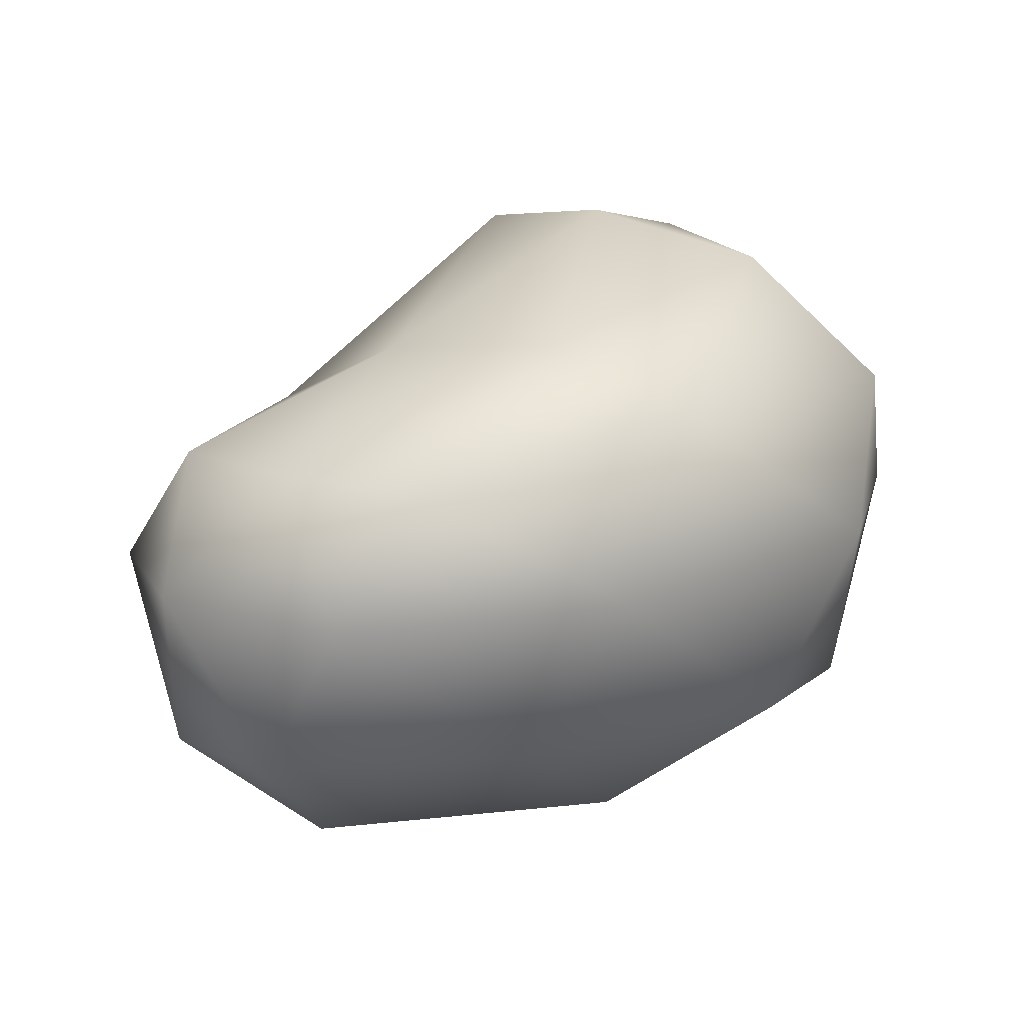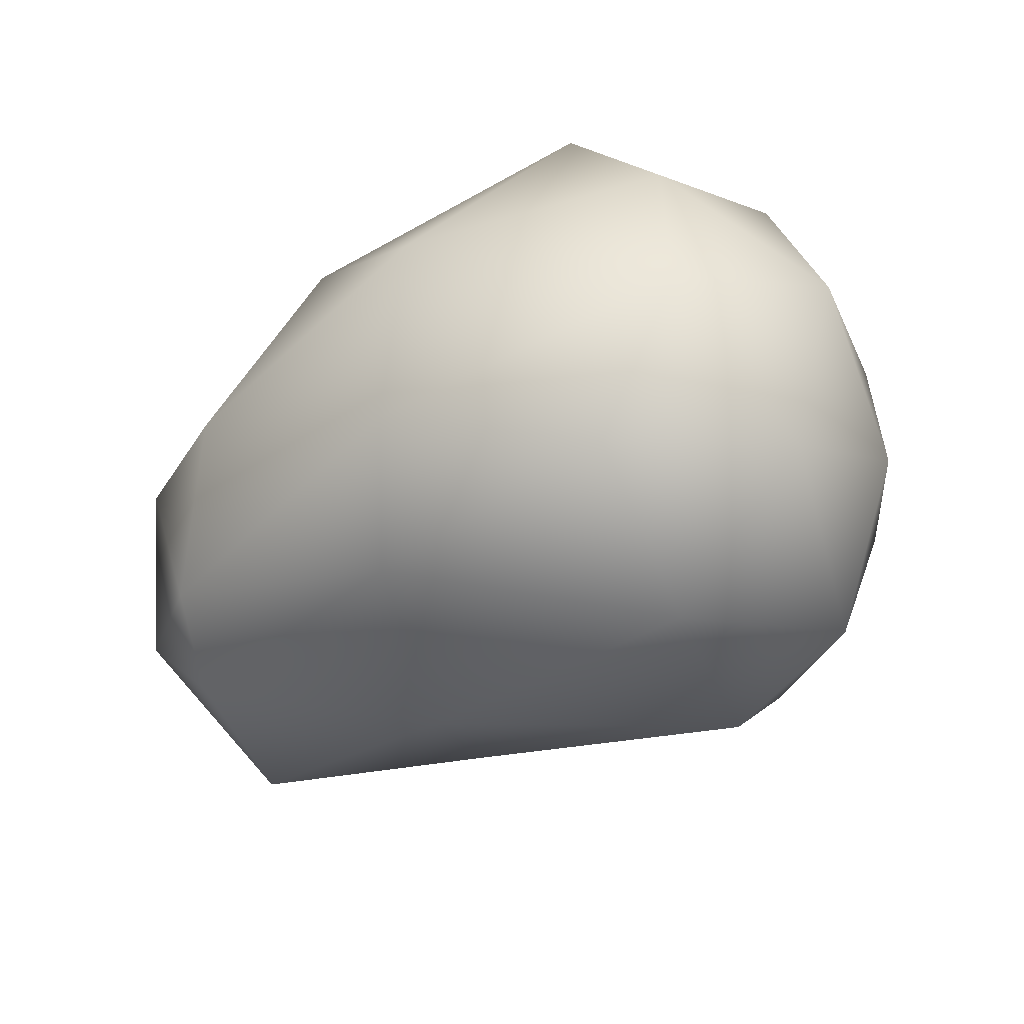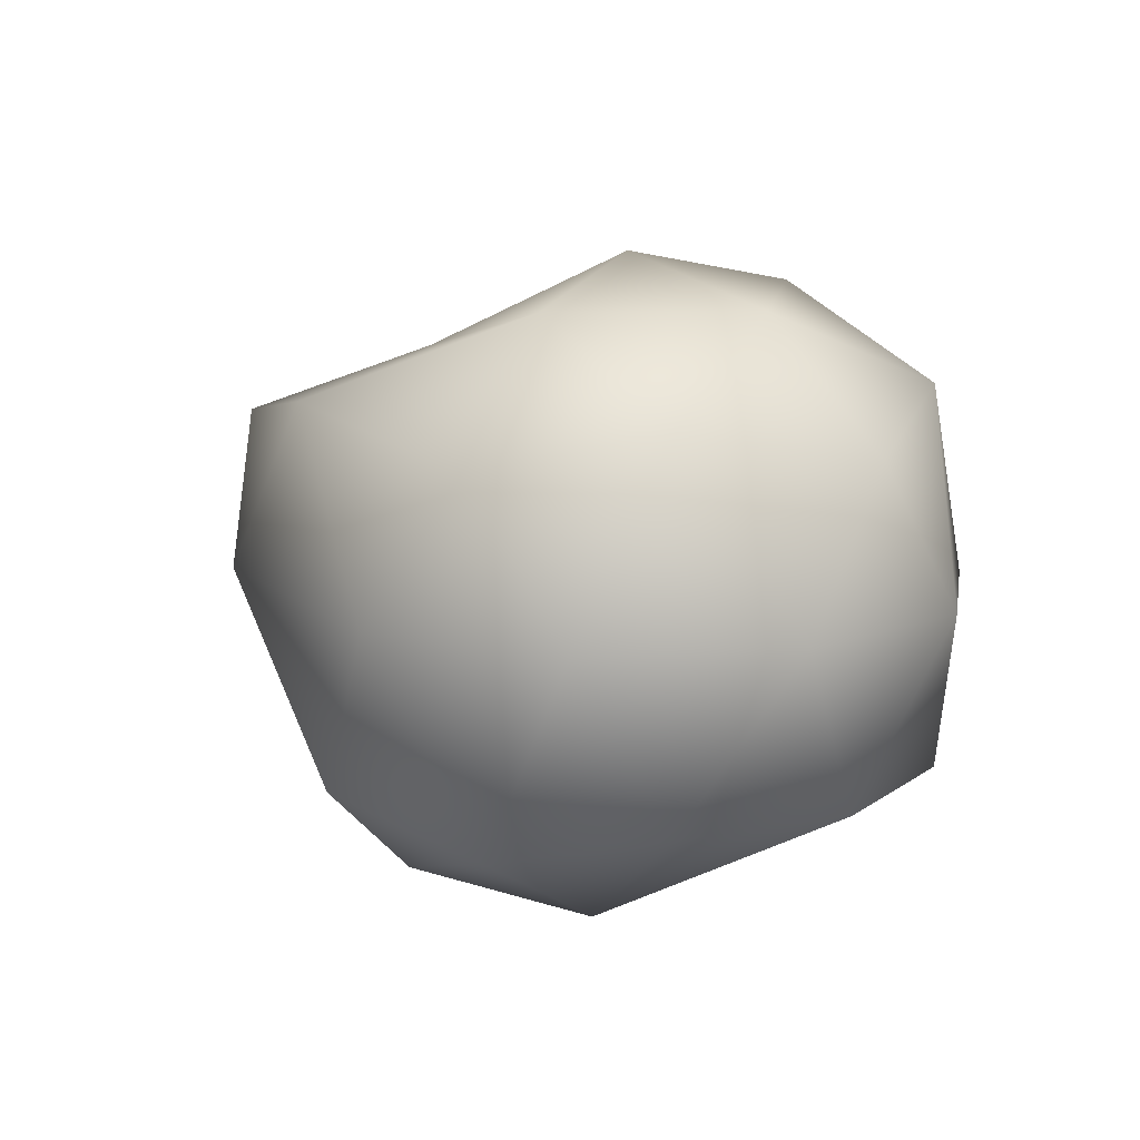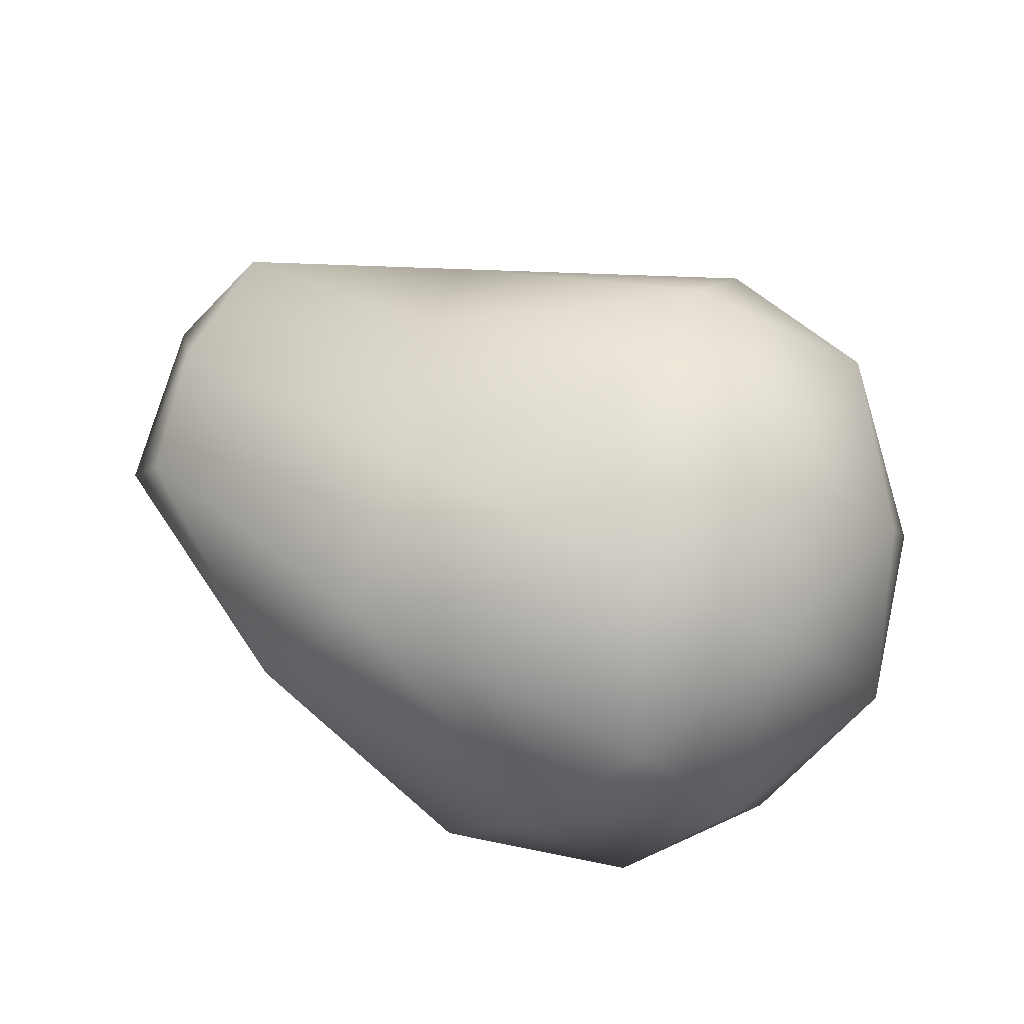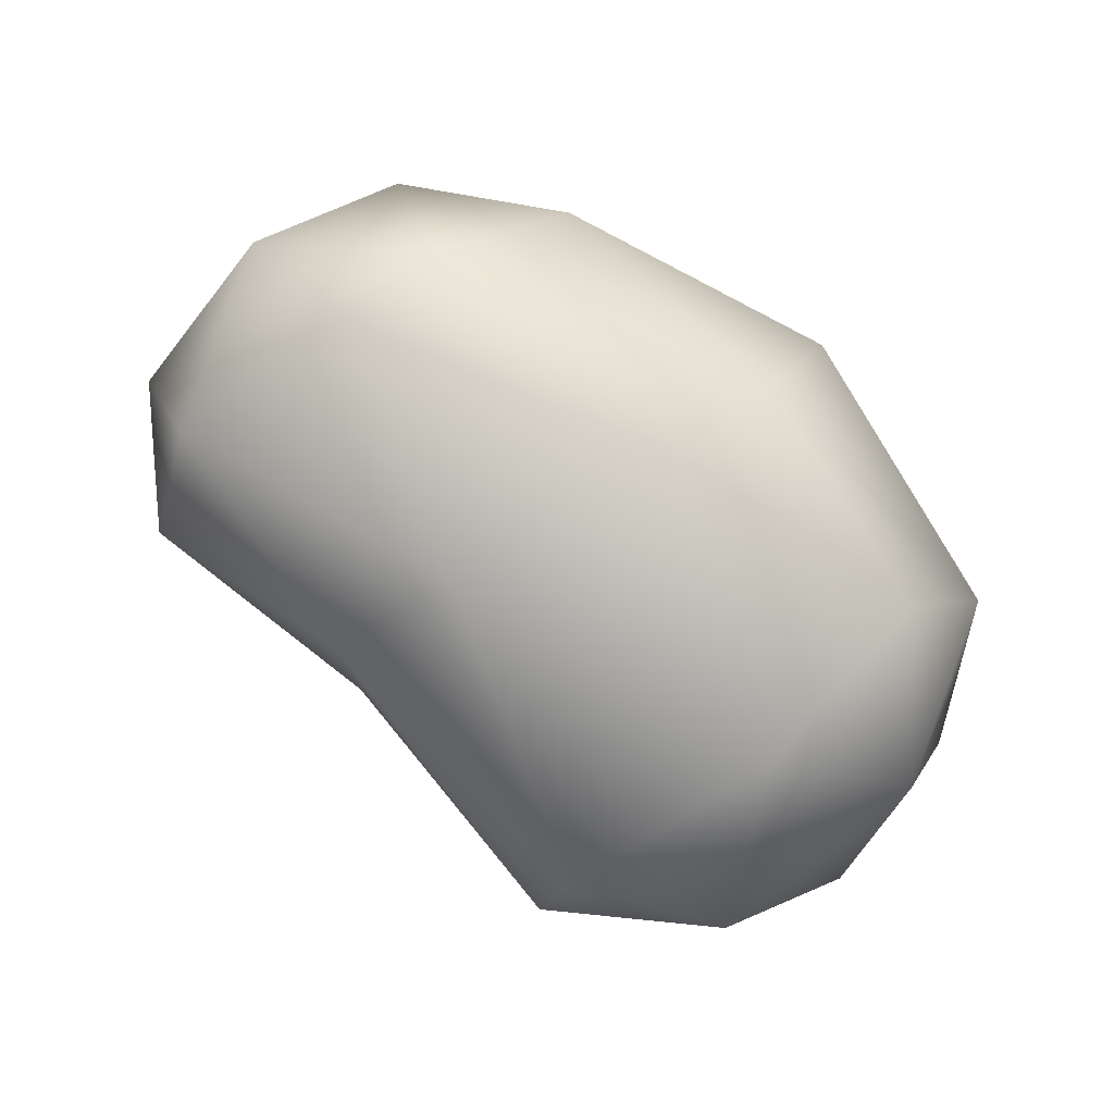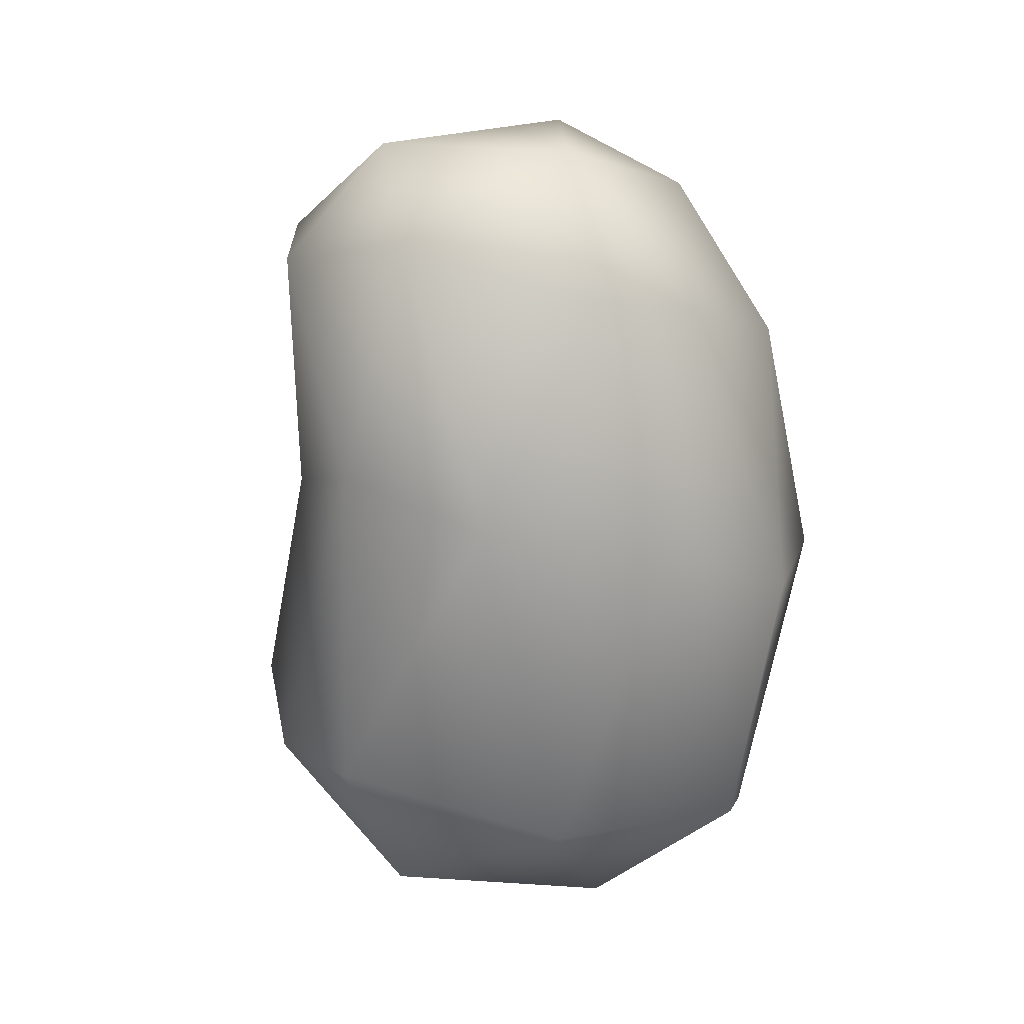
<metadata>
{"format":"obj","ext":"obj","renderer":"f3d","projection":"perspective","resolution":1024,"background":"white","views":[{"elev":19.1,"azim":-39.9,"up":"+Y"},{"elev":-47.3,"azim":45.4,"up":"+Z"},{"elev":11.1,"azim":63.5,"up":"+Y"},{"elev":57.9,"azim":31.9,"up":"+Y"},{"elev":-73.7,"azim":-25.5,"up":"+Z"},{"elev":-61.3,"azim":-74.3,"up":"+Z"}]}
</metadata>
<code>
o Asteroid_highpoly_Icosphere.002
v 0 -0.8643 -0
v 1.35 -0.4472 0.2403
v 0.6426 -0.4472 0.7825
v -0.6533 -0.4472 0.2433
v -0.4105 -0.4755 -0.4684
v 1.1 -0.4472 -0.634
v 1.147 0.3784 0.6531
v -0.4098 0.3339 0.5818
v -0.6078 0.3163 -0.146
v 0.673 0.5318 -0.6723
v 1.381 0.3739 -0.2781
v 0.6748 0.8093 -0
v 0.3383 -0.7697 0.4472
v 0.763 -0.8193 0.1373
v 1.101 -0.5222 0.5845
v 1.363 -0.4472 -0.225
v 0.5995 -0.7348 -0.3623
v -0.425 -0.7236 0.1391
v -0.08672 -0.4472 0.5863
v -0.2636 -0.6919 -0.3613
v -0.6886 -0.4755 -0.1344
v 0.3359 -0.4755 -0.544
v 1.525 0 -0.00174
v 1.362 0 -0.5014
v 0.9393 0 0.8085
v 1.364 0 0.4986
v -0.6148 0 0.4832
v 0.0762 0 0.8095
v -0.6504 -0.02824 -0.4107
v -0.7961 0 0.00174
v 0.936 0 -0.8095
v 0.0729 -0.02824 -0.6289
v 1.311 0.4585 0.2222
v 0.3389 0.4472 0.7236
v -0.5648 0.3339 0.225
v -0.0891 0.301 -0.4517
v 1.081 0.4996 -0.6172
v 0.9384 0.6973 0.3613
v 1.1 0.691 -0.1391
v 0.2128 0.5538 0.318
v 0.03829 0.4918 -0.123
v 0.6739 0.7243 -0.4472
f 1 14 13
f 2 14 16
f 1 13 18
f 1 18 20
f 1 20 17
f 2 16 23
f 3 15 25
f 4 19 27
f 5 21 29
f 6 22 31
f 2 23 26
f 3 25 28
f 4 27 30
f 5 29 32
f 6 31 24
f 7 33 38
f 8 34 40
f 9 35 41
f 10 36 42
f 11 37 39
f 39 42 12
f 39 37 42
f 37 10 42
f 42 41 12
f 42 36 41
f 36 9 41
f 41 40 12
f 41 35 40
f 35 8 40
f 40 38 12
f 40 34 38
f 34 7 38
f 38 39 12
f 38 33 39
f 33 11 39
f 24 37 11
f 24 31 37
f 31 10 37
f 32 36 10
f 32 29 36
f 29 9 36
f 30 35 9
f 30 27 35
f 27 8 35
f 28 34 8
f 28 25 34
f 25 7 34
f 26 33 7
f 26 23 33
f 23 11 33
f 31 32 10
f 31 22 32
f 22 5 32
f 29 30 9
f 29 21 30
f 21 4 30
f 27 28 8
f 27 19 28
f 19 3 28
f 25 26 7
f 25 15 26
f 15 2 26
f 23 24 11
f 23 16 24
f 16 6 24
f 17 22 6
f 17 20 22
f 20 5 22
f 20 21 5
f 20 18 21
f 18 4 21
f 18 19 4
f 18 13 19
f 13 3 19
f 16 17 6
f 16 14 17
f 14 1 17
f 13 15 3
f 13 14 15
f 14 2 15

</code>
